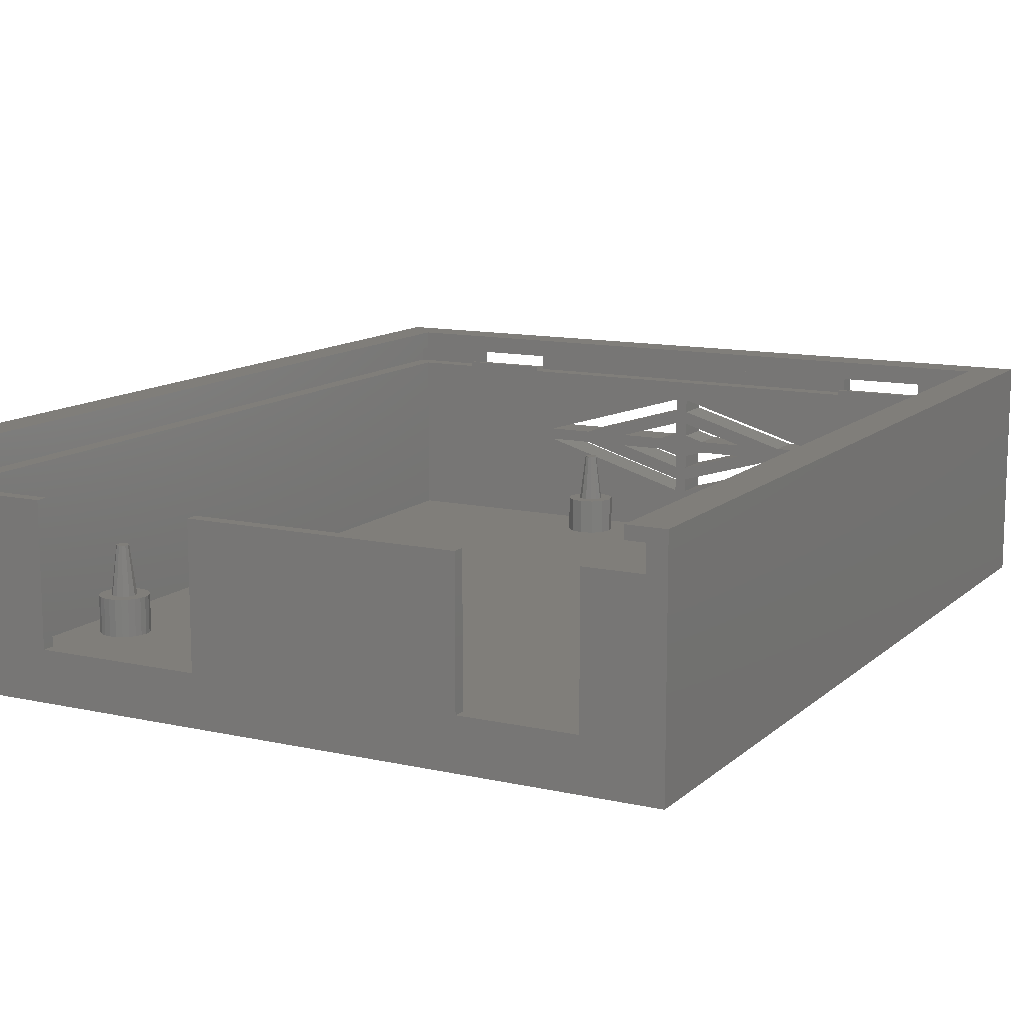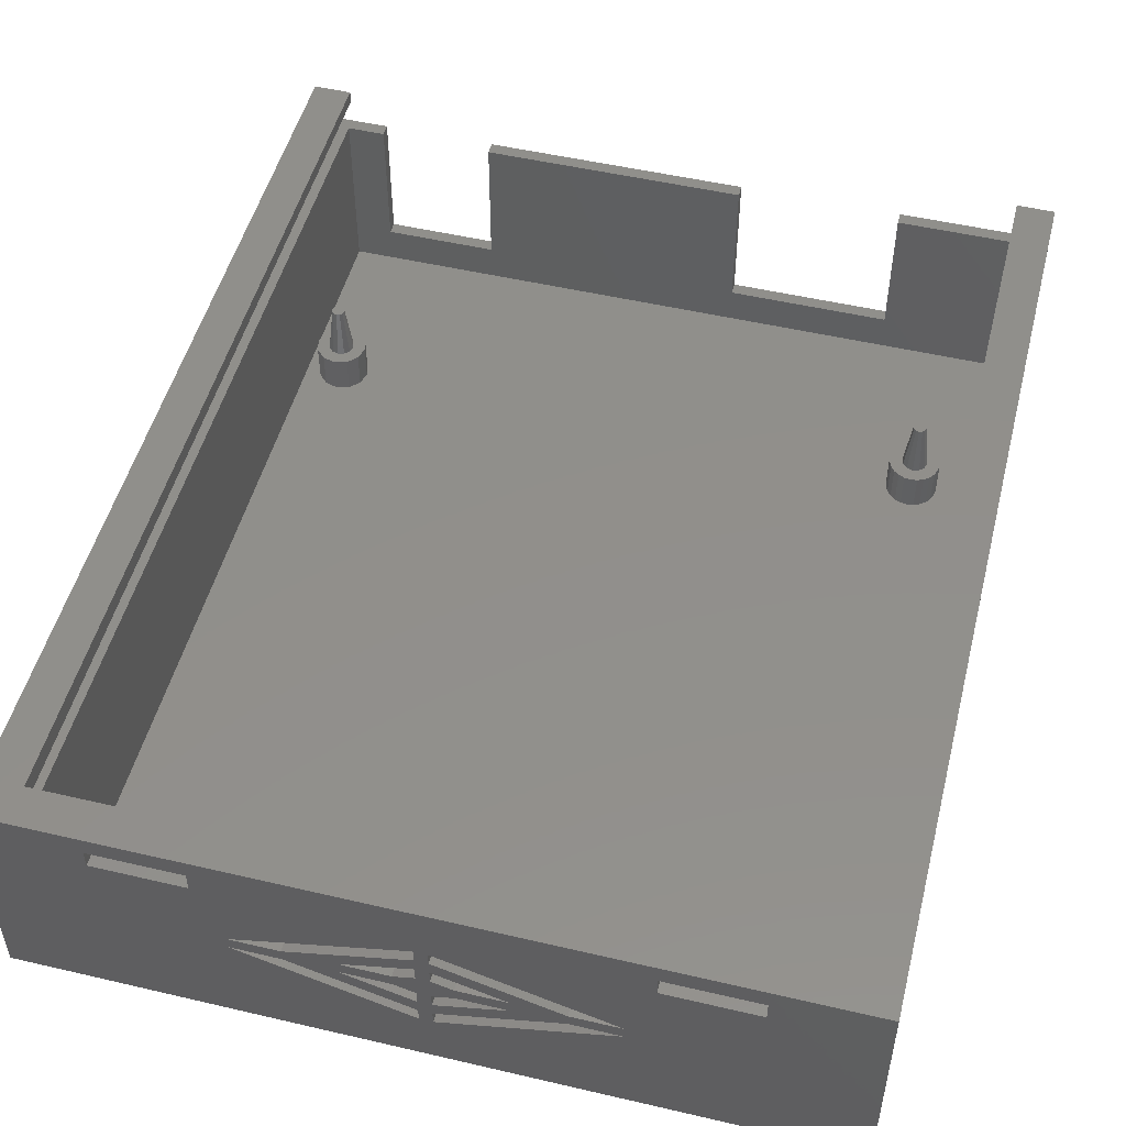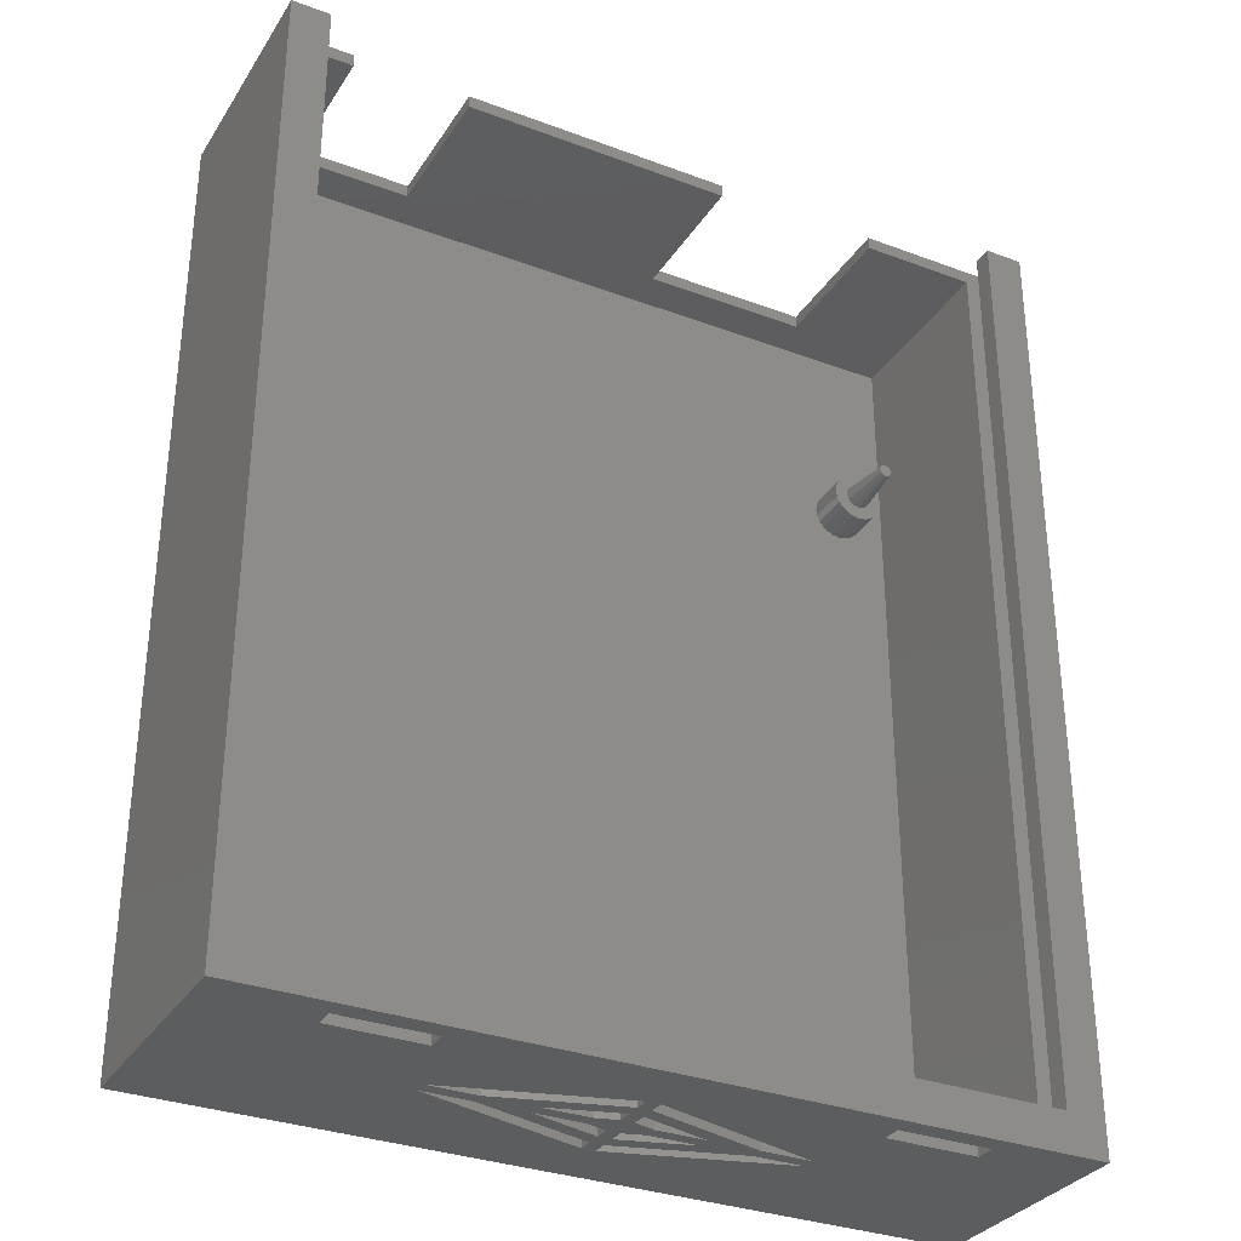
<metadata>
{"format":"stl","ext":"stl","renderer":"f3d","projection":"perspective","resolution":1024,"background":"white","views":[{"elev":12.1,"azim":-152.0,"up":"+Z"},{"elev":50.7,"azim":14.3,"up":"+Z"},{"elev":-32.2,"azim":-27.6,"up":"+Y"}]}
</metadata>
<code>
# stl→obj: 371 verts, 778 faces
v 20.27 7 4
v 20.59 6.586 4
v 21.14 7.5 4
v 20.07 7.482 4
v 20 8 4
v 21 8 4
v 20.07 8.518 4
v 20 8 1
v 21.5 8 8
v 21.14 8.5 4
v 20.27 9 4
v 20.07 8.518 1
v 20.27 9 1
v 20.59 9.414 4
v 21 9.732 4
v 21.5 8.866 4
v 20.59 9.414 1
v 21 9.732 1
v 21.48 9.932 4
v 20.27 7 1
v 20.07 7.482 1
v -24 9 1
v -24.27 8 1
v 27.5 -48.5 16.5
v 21 -48.5 16.5
v 26 -47 16.5
v 14 -48.5 16.5
v 14 -50 16.5
v 14 -50 15
v 14 -48.5 15
v 21 -50 16.5
v 14 -47.4 15.4
v 14 -47.4 15
v 21 -47.4 15
v 14 -47 15.4
v 14 -47 15
v -17 -47 15
v 21 -50 15
v 21 -48.5 15
v 21 -47 15
v 21 -47 15.4
v 26 -47 15
v 21 -47.4 15.4
v 26 -47 1
v 27.5 -48.5 15
v 27.5 24 15
v 27.5 24 16.5
v 20.59 6.586 1
v 22 6 4
v 22 7 4
v 21.48 6.068 4
v 21.5 7.134 4
v 21 6.268 1
v 21 6.268 4
v 21.48 6.068 1
v 5.001 -41.27 1
v 6.001 -41 1
v 23 6.268 4
v 22.5 7.134 4
v 22.52 6.068 4
v 23.41 6.586 4
v 22 6 1
v 22.52 6.068 1
v 23.73 7 4
v 23.41 6.586 1
v 23 6.268 1
v 7.001 -41.27 1
v 26 6.768 1
v 23.73 7 1
v 4.001 23 4
v 4.001 23 15
v -17 23 15
v -2.999 23 1
v 4.001 24 4
v 4.001 24 15
v -17 24 15
v 26 23 15
v 21.48 9.932 1
v 26 23 1
v 21.75 7.567 8
v 22 7.5 8
v 22.5 8 8
v 22.43 8.25 8
v 22.43 7.75 8
v 22.25 7.567 8
v 22.25 8.433 8
v 22 8.5 8
v 21.75 8.433 8
v 21.57 8.25 8
v 22.87 8.5 4
v 22.87 7.5 4
v 23 8 4
v 23.93 8.518 4
v 24 8 4
v 23.93 7.482 4
v 23.73 9 4
v 22 10 4
v 22 9 4
v 22.52 9.932 4
v 22.5 8.866 4
v 23 9.732 4
v 23.41 9.414 4
v 22 10 1
v 23.93 8.518 1
v 23.73 9 1
v 23.93 7.482 1
v 24 8 1
v 22.52 9.932 1
v 23.41 9.414 1
v 23 9.732 1
v 29 24 0
v 29 24 18
v 29 -50 0
v 17 23 4
v 17 24 15
v 17 23 15
v 17 24 4
v 5.001 -44.73 4
v 4.269 -44 4
v 4.269 -44 1
v 5.135 -43.5 4
v 5.001 -43 4
v 4.001 -43 4
v 5.135 -42.5 4
v 4.269 -42 4
v 5.001 -44.73 1
v 4.001 -43 1
v 4.269 -42 1
v -2.999 -47 1
v -21 -41.27 1
v -20.27 -42 1
v 6.001 -43.5 8
v 6.251 -43.43 8
v 5.751 -43.43 8
v 6.501 -43 8
v 6.434 -42.75 8
v 6.434 -43.25 8
v 6.251 -42.57 8
v 6.001 -42.5 8
v 5.751 -42.57 8
v 5.568 -42.75 8
v 5.501 -43 8
v 5.568 -43.25 8
v 6.001 -42 4
v 5.501 -42.13 4
v 7.001 -43 4
v 6.867 -42.5 4
v 6.001 -44 4
v 6.501 -43.87 4
v 6.867 -43.5 4
v 6.501 -42.13 4
v 7.001 -44.73 4
v 6.001 -45 4
v 6.001 -45 1
v 7.001 -44.73 1
v 5.501 -43.87 4
v 8.001 -43 4
v 7.733 -44 4
v 7.733 -42 4
v 8.001 -43 1
v 7.733 -44 1
v 5.193 -47 1
v 5.001 -41.27 4
v 6.001 -41 4
v -25 7.268 1
v -27 7.268 1
v -29 -34.19 1
v -26 7 1
v -26 11 4
v -26 11 1
v -27 10.73 1
v -25 10.73 4
v -25 10.73 1
v -29 23 1
v -24.27 10 1
v -17 23 4
v -26 23 4
v -26 24 15
v -30.5 24 15
v -29 23 15
v -26 24 4
v -17 24 4
v -17 -47.4 15
v -0.999 -47 13.35
v -0.999 -47 12.23
v -1.999 -47 13.35
v -1.999 -47 12.23
v -1.999 -50 13.35
v -1.999 -50 12.23
v -1.999 -47 11.1
v -0.999 -47 11.1
v -7.43 -47 9.5
v 4.432 -50 9.5
v -0.999 -50 11.1
v -0.999 -50 12.23
v -0.999 -50 13.35
v -1.999 -50 11.1
v -7.43 -50 9.5
v -0.999 -47 9.977
v 0.619 -47 9.5
v 0.619 -47 8.5
v -0.999 -47 8.023
v -1.999 -47 9.977
v -1.999 -50 9.977
v -0.999 -50 9.977
v 0.619 -50 9.5
v 12.06 -50 9.5
v 12.06 -47 9.5
v 8.244 -50 9.5
v 8.244 -47 9.5
v 4.432 -47 9.5
v 8.244 -47 8.5
v 4.432 -47 8.5
v 4.432 -50 8.5
v 0.619 -50 8.5
v 12.06 -47 8.5
v 8.244 -50 8.5
v 12.06 -50 8.5
v -0.999 -47 6.898
v -1.999 -47 6.898
v -1.999 -47 8.023
v -1.999 -47 5.773
v -1.999 -50 6.898
v -1.999 -50 8.023
v -0.999 -50 8.023
v -0.999 -50 6.898
v -3.617 -50 8.5
v -1.999 -47 4.648
v -0.999 -47 4.648
v -0.999 -47 5.773
v -1.999 -50 4.648
v -1.999 -50 5.773
v -0.999 -50 5.773
v -0.999 -50 4.648
v -24 -47.4 15
v -17 -48.5 15
v -24 -48.5 15
v -15.05 -50 8.5
v -15.05 -47 8.5
v -11.24 -47 8.5
v -11.24 -50 8.5
v -15.05 -47 9.5
v -11.24 -47 9.5
v -15.05 -50 9.5
v -11.24 -50 9.5
v -17 -48.5 16.38
v -7.43 -47 8.5
v -3.617 -47 8.5
v -3.617 -47 9.5
v -3.617 -50 9.5
v -7.43 -50 8.5
v -22 -41 1
v -30.5 24 17
v -29 24 17
v -29 -47 16.5
v -26 23 15
v -29 -47 15
v -26.86 8.5 4
v -27 9 4
v -27.73 8 4
v -27.73 10 4
v -28 9 4
v -27.73 8 1
v -28 9 1
v -27.73 10 1
v -27 10.73 4
v -26.25 8.567 8
v -26 8.5 8
v -25.75 8.567 8
v -25.57 8.75 8
v -26.43 8.75 8
v -25.5 9 8
v -26 8 4
v -26.5 8.134 4
v -25.57 9.25 8
v -25.75 9.433 8
v -26 9.5 8
v -26.25 9.433 8
v -26.43 9.25 8
v -26.5 9 8
v -26.86 9.5 4
v -26.5 9.866 4
v -25.5 8.134 4
v -25.13 8.5 4
v -25.13 9.5 4
v -26 10 4
v -25.5 9.866 4
v -27 7.268 4
v -26 7 4
v -25 7.268 4
v -24.27 8 4
v -21.75 -43.43 8
v -21.57 -43.25 8
v -22.43 -43.25 8
v -21.5 -43 8
v -21.57 -42.75 8
v -21.75 -42.57 8
v -22 -42.5 8
v -22.25 -42.57 8
v -22.43 -42.75 8
v -22.5 -43 8
v -22.5 -43.87 4
v -22.25 -43.43 8
v -22 -42 4
v -22.5 -42.13 4
v -21.5 -42.13 4
v -21.13 -43.5 4
v -23.73 -44 4
v -23 -43 4
v -24 -43 4
v -24 -43 1
v -23.73 -44 1
v -23.73 -42 1
v -22 -45 1
v -29 -47 1
v -22 -45 4
v -21 -44.73 4
v -23 -44.73 4
v -22.86 -42.5 4
v -22.86 -43.5 4
v -22 -43.5 8
v -21.5 -43.87 4
v -23.73 -42 4
v -22 -44 4
v -20 -43 4
v -20.27 -42 4
v -21 -43 4
v -20.27 -44 4
v -21.13 -42.5 4
v -21 -44.73 1
v -20.27 -44 1
v -23 -44.73 1
v -20 -43 1
v -29 24 18
v -29 -47 18
v -30.5 -47 16.5
v -23 -41.27 1
v -23 -41.27 4
v -21 -41.27 4
v -22 -41 4
v -17 -50 15
v -24 -50 15
v -17 -50 16.38
v -32 -50 0
v -17 -50 16.5
v 13.38 -50 18
v 21.57 7.75 8
v -32 24 0
v -32 24 18
v -2.999 24 0
v 26 24 16.5
v 26 24 18
v 29 -50 18
v -32 -50 18
v 26 -47 18
v -24 -48.5 16.5
v -29 -48.5 16.5
v -24 -50 16.5
v -30.5 -48.5 16.5
v -30.5 -48.5 15
v -24 -47 15.4
v -24 -47 15
v -24 -47.4 15.4
v 7.001 -41.27 4
v 7.733 -42 1
v -25 9 4
v -24.27 10 4
v -24 9 4
v -17 -48.5 16.5
v -17 -47 15.4
v -17 -47.4 15.4
f 1 2 3
f 4 1 3
f 5 4 6
f 3 6 4
f 7 5 6
f 8 4 5
f 9 6 3
f 6 10 7
f 7 11 12
f 5 7 12
f 5 12 8
f 13 12 11
f 11 10 14
f 7 10 11
f 15 14 16
f 14 17 13
f 14 13 11
f 17 14 18
f 15 18 14
f 15 19 18
f 16 14 10
f 20 4 21
f 4 8 21
f 22 23 21
f 24 25 26
f 27 26 25
f 28 29 30
f 28 30 27
f 25 31 28
f 25 28 27
f 32 33 34
f 32 35 36
f 32 36 33
f 30 34 33
f 36 37 33
f 38 39 29
f 29 39 30
f 35 40 36
f 35 41 40
f 38 31 25
f 38 25 39
f 34 30 39
f 34 39 42
f 34 43 32
f 42 40 34
f 34 40 41
f 34 41 43
f 35 32 43
f 35 43 41
f 42 44 40
f 24 45 39
f 24 39 25
f 39 45 42
f 46 42 45
f 46 45 47
f 48 2 20
f 49 50 51
f 52 3 2
f 48 53 54
f 48 54 2
f 53 55 51
f 53 51 54
f 23 56 20
f 20 21 23
f 48 57 53
f 58 59 60
f 61 59 58
f 60 50 49
f 54 51 52
f 62 49 55
f 51 55 49
f 62 63 60
f 62 60 49
f 64 61 65
f 58 66 65
f 58 65 61
f 63 66 58
f 63 58 60
f 53 57 55
f 55 67 62
f 44 68 65
f 63 44 66
f 62 44 63
f 66 44 65
f 69 65 68
f 70 71 72
f 72 73 70
f 70 74 75
f 70 75 71
f 72 71 76
f 75 76 71
f 24 26 47
f 42 46 77
f 13 73 12
f 19 78 18
f 17 73 13
f 79 73 78
f 18 73 17
f 80 52 81
f 82 83 84
f 85 84 83
f 83 86 85
f 81 85 86
f 81 86 87
f 81 87 88
f 89 80 88
f 81 88 80
f 90 83 82
f 44 42 68
f 61 91 59
f 91 84 59
f 85 59 84
f 52 51 50
f 50 60 59
f 2 54 52
f 81 50 59
f 81 59 85
f 81 52 50
f 90 82 92
f 82 84 91
f 82 91 92
f 92 93 90
f 61 64 91
f 94 92 95
f 92 91 95
f 93 92 94
f 96 90 93
f 64 95 91
f 97 98 99
f 98 100 99
f 97 19 98
f 15 16 19
f 101 99 100
f 102 101 100
f 100 90 102
f 96 102 90
f 19 97 78
f 103 78 97
f 99 103 97
f 93 104 96
f 105 102 96
f 98 87 100
f 86 100 87
f 86 83 100
f 100 83 90
f 98 19 16
f 98 16 87
f 106 69 68
f 64 65 69
f 95 64 106
f 69 106 64
f 94 107 93
f 104 93 107
f 94 95 106
f 94 106 107
f 106 68 107
f 103 99 108
f 109 102 105
f 102 109 101
f 110 101 109
f 110 108 101
f 99 101 108
f 105 96 104
f 108 110 79
f 108 79 103
f 79 78 103
f 104 79 105
f 104 107 68
f 105 79 109
f 109 79 110
f 77 68 42
f 68 79 104
f 111 112 113
f 18 78 73
f 22 12 73
f 70 73 114
f 79 114 73
f 115 77 46
f 116 77 115
f 117 74 70
f 117 70 114
f 114 115 117
f 118 119 120
f 121 122 119
f 120 119 123
f 123 119 122
f 124 125 122
f 126 118 120
f 123 127 120
f 123 125 127
f 128 127 125
f 120 127 129
f 130 131 128
f 120 129 126
f 132 133 134
f 135 136 137
f 136 138 137
f 133 137 138
f 133 138 139
f 133 139 140
f 133 140 141
f 133 141 142
f 133 142 143
f 134 133 143
f 144 145 139
f 146 147 135
f 148 149 132
f 137 133 150
f 149 150 133
f 150 146 135
f 150 135 137
f 138 151 139
f 143 121 134
f 122 142 124
f 142 121 143
f 133 132 149
f 149 148 152
f 153 118 154
f 118 126 154
f 154 155 152
f 154 152 153
f 151 138 147
f 136 135 147
f 153 152 148
f 118 153 148
f 148 156 118
f 156 121 118
f 134 156 132
f 148 132 156
f 119 118 121
f 134 121 156
f 141 140 124
f 157 146 158
f 149 152 150
f 157 159 146
f 150 158 146
f 158 150 152
f 160 159 157
f 158 152 161
f 161 160 157
f 161 157 158
f 154 126 162
f 152 155 161
f 162 44 155
f 160 161 44
f 161 155 44
f 155 154 162
f 123 122 125
f 145 163 124
f 125 163 56
f 125 56 128
f 164 56 163
f 48 20 56
f 56 165 128
f 140 139 145
f 145 124 140
f 166 167 168
f 169 170 171
f 169 172 170
f 172 173 170
f 170 173 174
f 171 170 174
f 175 73 173
f 22 73 175
f 176 177 174
f 178 179 180
f 177 176 181
f 182 181 176
f 176 72 76
f 176 76 182
f 174 173 73
f 72 176 73
f 174 73 176
f 30 33 183
f 37 36 184
f 184 185 186
f 184 186 37
f 186 187 188
f 189 188 187
f 186 185 187
f 190 187 185
f 185 191 190
f 192 187 190
f 191 193 194
f 185 184 195
f 196 195 184
f 190 197 198
f 190 198 192
f 191 199 190
f 199 200 201
f 201 202 199
f 202 203 199
f 190 199 203
f 204 197 190
f 204 190 203
f 194 205 199
f 194 199 191
f 199 205 206
f 199 206 200
f 207 196 184
f 207 184 208
f 209 185 195
f 185 210 211
f 212 213 211
f 201 200 213
f 211 213 200
f 191 185 211
f 211 200 193
f 206 193 200
f 213 214 215
f 213 215 201
f 211 193 191
f 37 183 33
f 208 184 36
f 36 40 208
f 216 208 44
f 208 40 44
f 210 208 216
f 217 216 218
f 209 207 208
f 209 208 210
f 209 210 185
f 217 212 216
f 212 211 210
f 216 212 210
f 202 219 220
f 220 221 202
f 221 203 202
f 219 222 220
f 220 223 224
f 225 226 219
f 225 219 202
f 202 201 225
f 215 225 201
f 221 220 224
f 227 221 224
f 228 222 229
f 229 222 230
f 222 219 230
f 222 228 231
f 222 231 232
f 230 233 234
f 230 234 229
f 183 235 236
f 235 237 236
f 231 228 238
f 239 240 241
f 239 241 238
f 242 243 240
f 242 240 239
f 242 186 244
f 242 244 245
f 242 245 243
f 236 246 30
f 236 30 183
f 186 242 37
f 240 243 192
f 187 192 243
f 240 192 247
f 248 247 192
f 192 249 248
f 249 203 248
f 221 248 203
f 188 244 186
f 245 189 187
f 245 187 243
f 250 204 203
f 250 203 249
f 192 198 250
f 192 250 249
f 248 221 227
f 247 248 227
f 247 227 251
f 247 220 222
f 247 222 240
f 228 129 239
f 240 222 241
f 232 241 222
f 251 223 220
f 251 220 247
f 239 238 228
f 252 165 167
f 128 165 130
f 127 128 131
f 165 56 23
f 168 167 165
f 253 254 255
f 178 256 177
f 177 181 178
f 256 178 180
f 256 180 177
f 174 177 180
f 257 167 180
f 258 259 260
f 261 262 259
f 174 180 167
f 263 264 167
f 174 167 264
f 262 264 263
f 262 263 260
f 264 265 174
f 265 171 174
f 265 261 171
f 266 171 261
f 262 261 265
f 262 265 264
f 263 167 166
f 263 166 260
f 267 268 269
f 267 269 270
f 267 270 271
f 272 271 270
f 273 268 274
f 272 275 276
f 272 276 277
f 272 277 278
f 272 278 279
f 272 279 280
f 272 280 271
f 274 267 271
f 281 279 282
f 267 274 268
f 269 283 270
f 284 270 283
f 284 272 270
f 285 275 272
f 278 277 282
f 286 282 277
f 286 277 287
f 276 287 277
f 276 275 287
f 285 287 275
f 280 258 271
f 271 258 274
f 273 283 268
f 288 274 260
f 258 260 274
f 289 273 288
f 274 288 273
f 260 166 288
f 289 168 290
f 166 168 288
f 289 288 168
f 269 268 283
f 291 283 290
f 283 273 290
f 289 290 273
f 283 291 284
f 279 281 280
f 259 280 281
f 278 282 279
f 258 280 259
f 292 293 294
f 293 295 294
f 294 295 296
f 294 296 297
f 294 297 298
f 294 298 299
f 294 299 300
f 294 300 301
f 302 303 294
f 304 305 298
f 297 306 298
f 307 293 292
f 308 309 310
f 310 311 312
f 310 312 308
f 310 313 311
f 313 167 311
f 129 314 315
f 239 129 315
f 316 314 317
f 314 316 318
f 301 319 309
f 309 320 301
f 294 301 320
f 302 294 320
f 292 321 322
f 322 307 292
f 319 323 309
f 309 308 320
f 308 318 302
f 316 324 318
f 320 308 302
f 317 324 316
f 302 318 324
f 324 317 322
f 312 318 308
f 325 326 327
f 328 325 327
f 296 295 329
f 327 307 328
f 307 322 328
f 317 328 322
f 314 129 330
f 314 330 317
f 330 129 331
f 328 317 331
f 330 331 317
f 332 315 314
f 318 332 314
f 331 129 333
f 325 328 333
f 331 333 328
f 131 326 333
f 312 315 332
f 318 312 332
f 334 335 254
f 336 253 255
f 257 180 179
f 336 179 253
f 306 297 296
f 299 305 319
f 299 298 305
f 304 298 306
f 310 309 323
f 323 313 310
f 337 167 313
f 338 313 323
f 339 306 326
f 340 304 339
f 306 329 326
f 329 327 326
f 325 333 326
f 131 130 339
f 131 339 326
f 130 340 339
f 296 329 306
f 305 304 338
f 319 305 338
f 319 338 323
f 340 338 304
f 341 342 244
f 241 245 238
f 245 244 238
f 341 188 343
f 341 244 188
f 189 245 198
f 198 251 250
f 251 227 250
f 251 198 241
f 198 245 241
f 241 232 251
f 223 251 232
f 231 238 344
f 343 188 345
f 346 345 188
f 188 189 196
f 207 29 196
f 195 194 193
f 195 189 194
f 197 194 189
f 196 189 195
f 198 197 189
f 197 205 194
f 215 206 205
f 227 224 204
f 197 204 205
f 250 227 204
f 205 204 224
f 214 209 193
f 193 215 214
f 206 215 193
f 193 209 195
f 346 196 28
f 188 196 346
f 29 28 196
f 209 217 207
f 217 218 207
f 224 223 226
f 224 226 225
f 225 205 224
f 215 205 225
f 226 223 233
f 232 231 234
f 234 233 232
f 233 223 232
f 344 113 231
f 214 226 233
f 214 233 217
f 209 214 217
f 116 115 114
f 116 114 77
f 79 77 114
f 79 68 77
f 347 9 3
f 9 89 10
f 9 10 6
f 16 10 89
f 88 16 89
f 3 52 347
f 80 347 52
f 9 347 89
f 80 89 347
f 88 87 16
f 21 8 22
f 8 12 22
f 2 1 20
f 1 4 20
f 348 349 179
f 254 253 334
f 349 334 253
f 253 179 349
f 178 181 179
f 181 348 179
f 182 348 181
f 348 182 350
f 74 350 75
f 182 75 350
f 76 75 182
f 111 46 112
f 351 352 47
f 112 47 352
f 47 112 46
f 74 117 350
f 117 111 350
f 115 46 117
f 46 111 117
f 348 350 344
f 350 113 344
f 111 113 350
f 228 229 129
f 229 216 162
f 44 162 216
f 212 230 213
f 219 213 230
f 226 214 213
f 226 213 219
f 218 216 234
f 229 234 216
f 212 217 230
f 233 230 217
f 141 124 142
f 122 121 142
f 129 229 162
f 162 126 129
f 218 234 113
f 234 231 113
f 346 28 31
f 346 31 353
f 218 113 207
f 29 207 38
f 31 38 353
f 353 38 113
f 38 207 113
f 334 349 335
f 335 354 346
f 354 335 349
f 335 346 355
f 353 112 355
f 353 355 346
f 355 112 352
f 356 237 357
f 356 357 255
f 358 356 345
f 255 254 335
f 359 360 336
f 335 355 255
f 336 255 357
f 359 336 357
f 361 362 235
f 361 235 363
f 237 356 342
f 358 342 356
f 237 360 357
f 359 357 360
f 179 336 360
f 342 341 237
f 341 236 237
f 179 360 257
f 360 237 257
f 235 257 237
f 362 257 235
f 315 167 257
f 257 362 315
f 37 242 362
f 239 315 242
f 361 37 362
f 362 242 315
f 312 311 315
f 302 324 321
f 302 321 303
f 324 322 321
f 292 294 303
f 292 303 321
f 327 329 295
f 327 295 307
f 293 307 295
f 300 299 319
f 319 301 300
f 144 139 151
f 136 147 138
f 145 144 163
f 164 163 144
f 364 164 144
f 144 151 364
f 125 124 163
f 151 147 364
f 159 364 147
f 146 159 147
f 365 62 67
f 160 44 365
f 160 365 159
f 365 67 159
f 364 159 67
f 56 164 57
f 164 364 67
f 164 67 57
f 56 57 48
f 67 55 57
f 44 62 365
f 352 351 355
f 355 351 26
f 112 353 113
f 24 47 45
f 351 47 26
f 259 281 261
f 262 260 259
f 281 282 261
f 266 261 282
f 282 286 266
f 169 266 286
f 171 266 169
f 272 284 366
f 366 285 272
f 367 366 368
f 291 368 366
f 284 291 366
f 172 287 367
f 366 367 285
f 169 286 172
f 287 172 286
f 285 367 287
f 175 367 22
f 368 22 367
f 172 367 173
f 175 173 367
f 291 22 368
f 22 291 23
f 23 291 165
f 290 165 291
f 168 165 290
f 306 339 304
f 333 129 131
f 129 127 131
f 337 252 167
f 130 165 252
f 130 252 340
f 338 340 337
f 252 337 340
f 337 313 338
f 315 311 167
f 369 246 343
f 369 343 345
f 27 246 369
f 369 356 255
f 345 356 369
f 27 369 255
f 27 255 26
f 355 26 255
f 27 30 246
f 343 246 236
f 236 341 343
f 370 371 183
f 370 183 37
f 361 370 37
f 363 371 370
f 363 370 361
f 363 235 183
f 363 183 371
f 344 349 348
f 344 354 349
f 358 345 354
f 346 354 345
f 358 354 342
f 342 344 244
f 354 344 342
f 238 244 344

</code>
